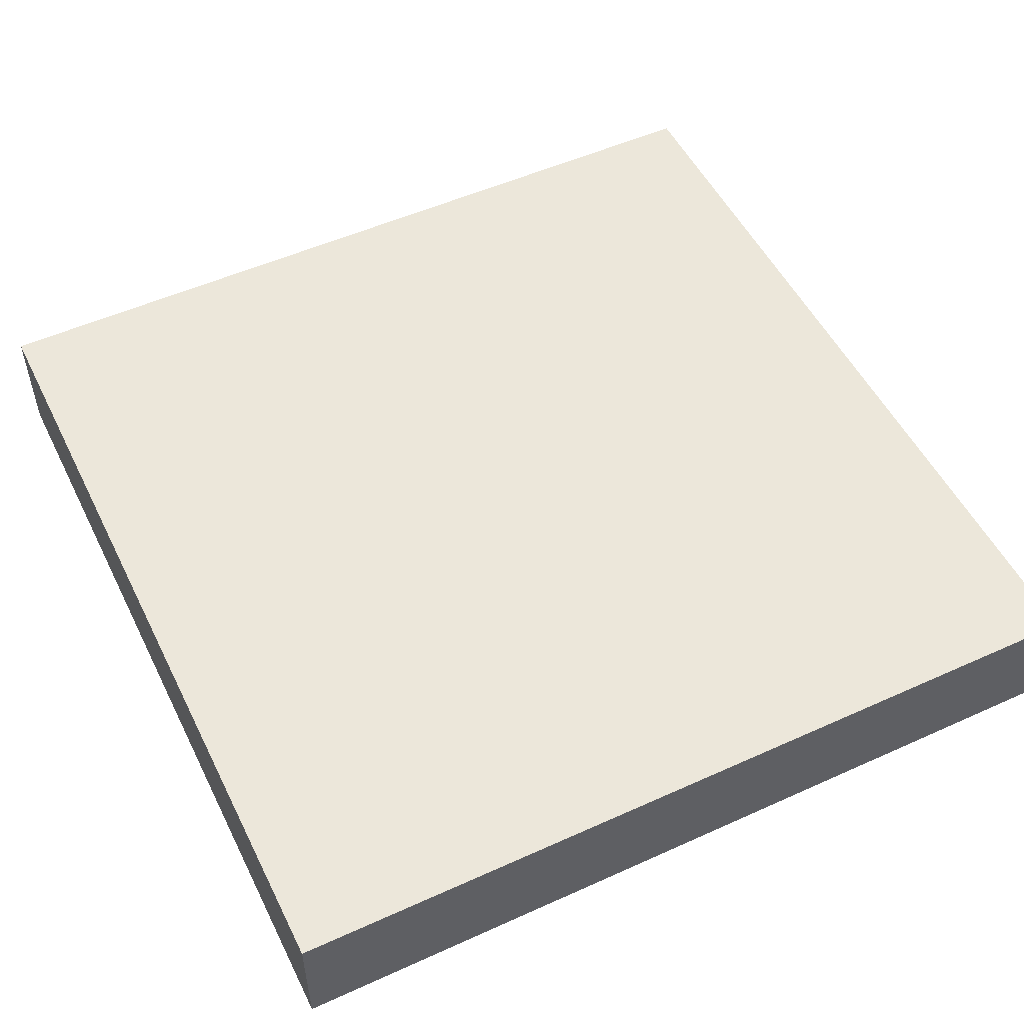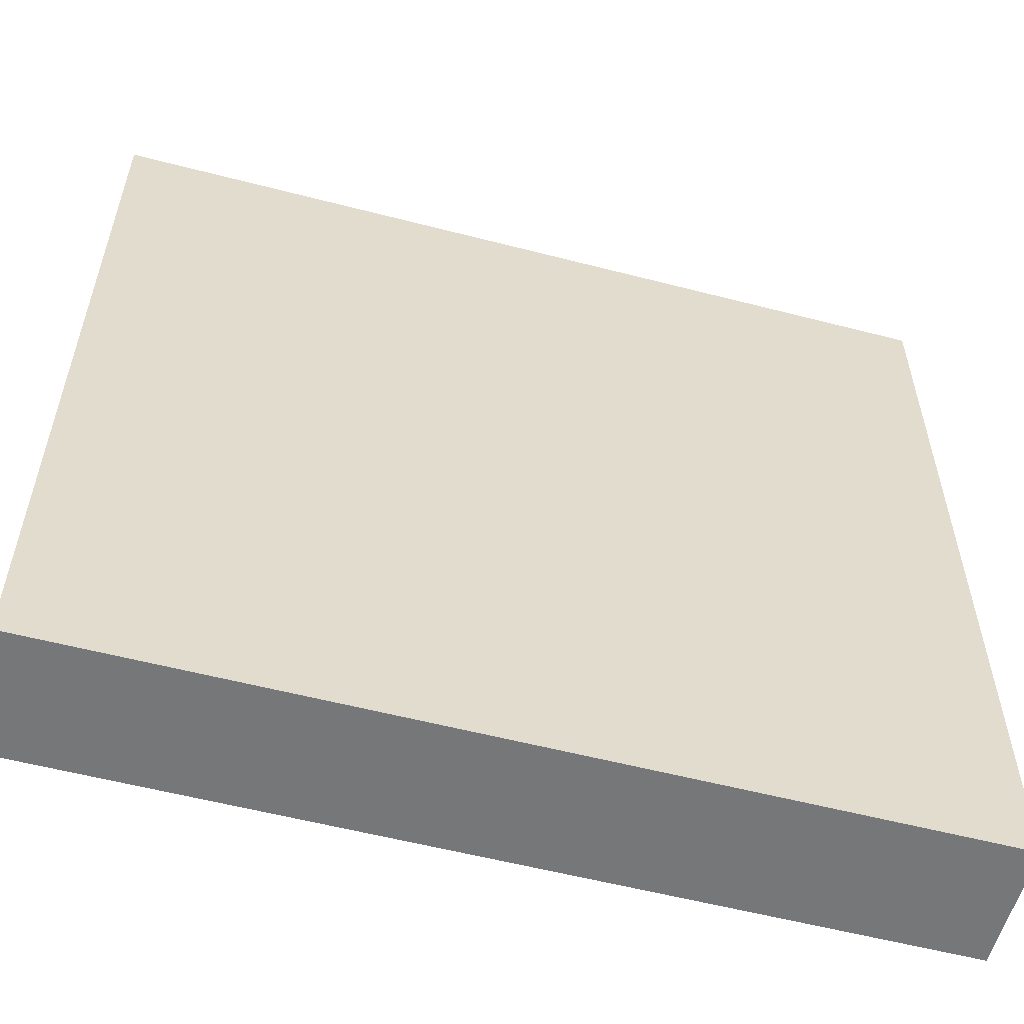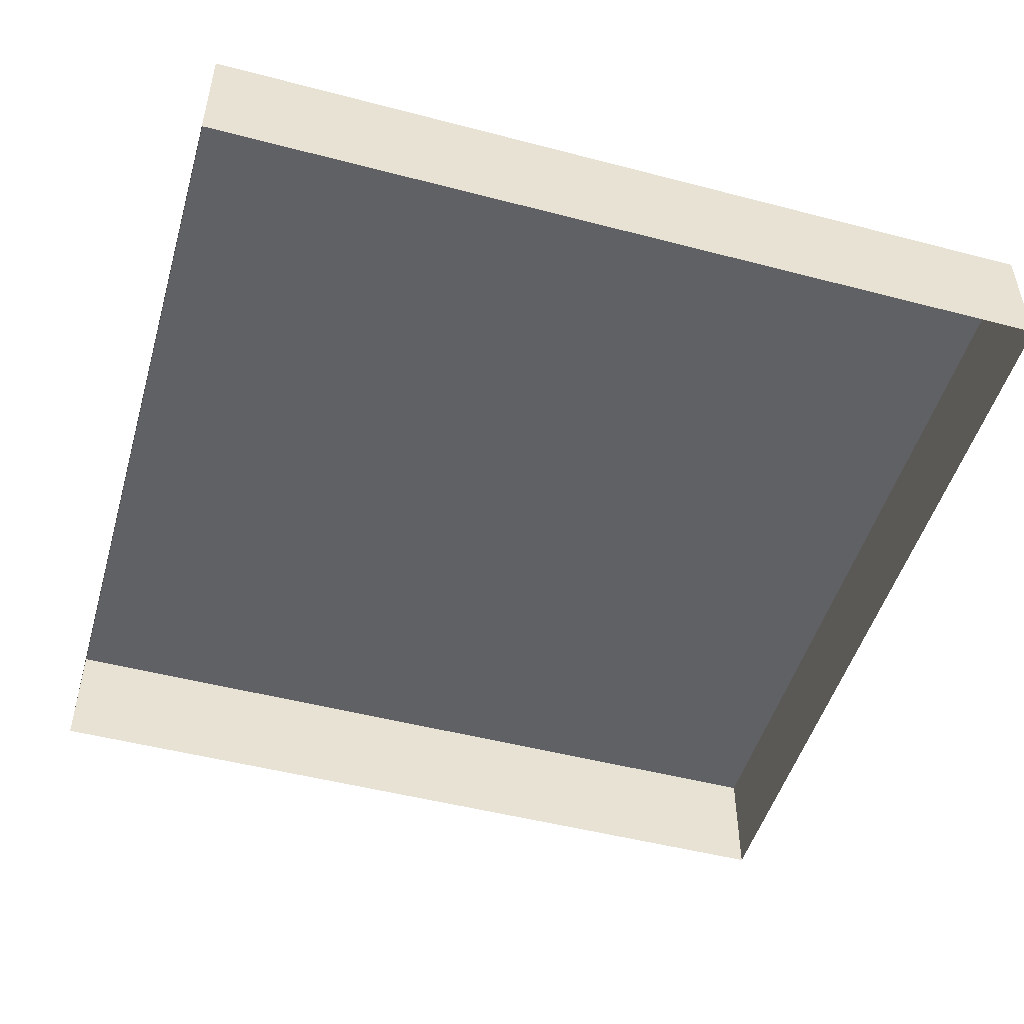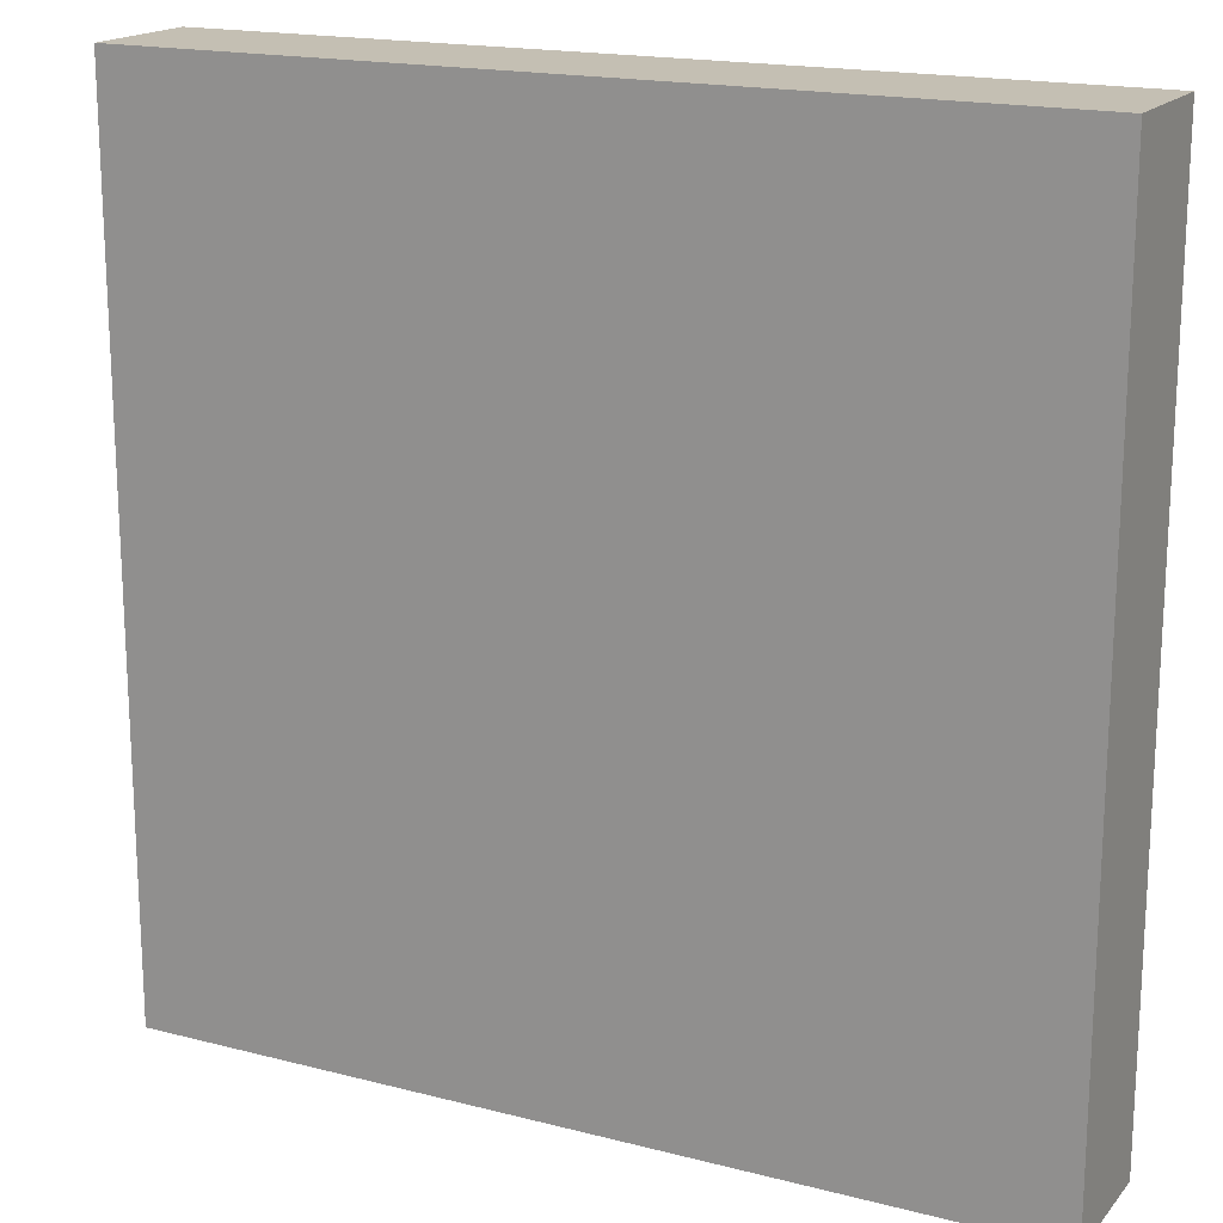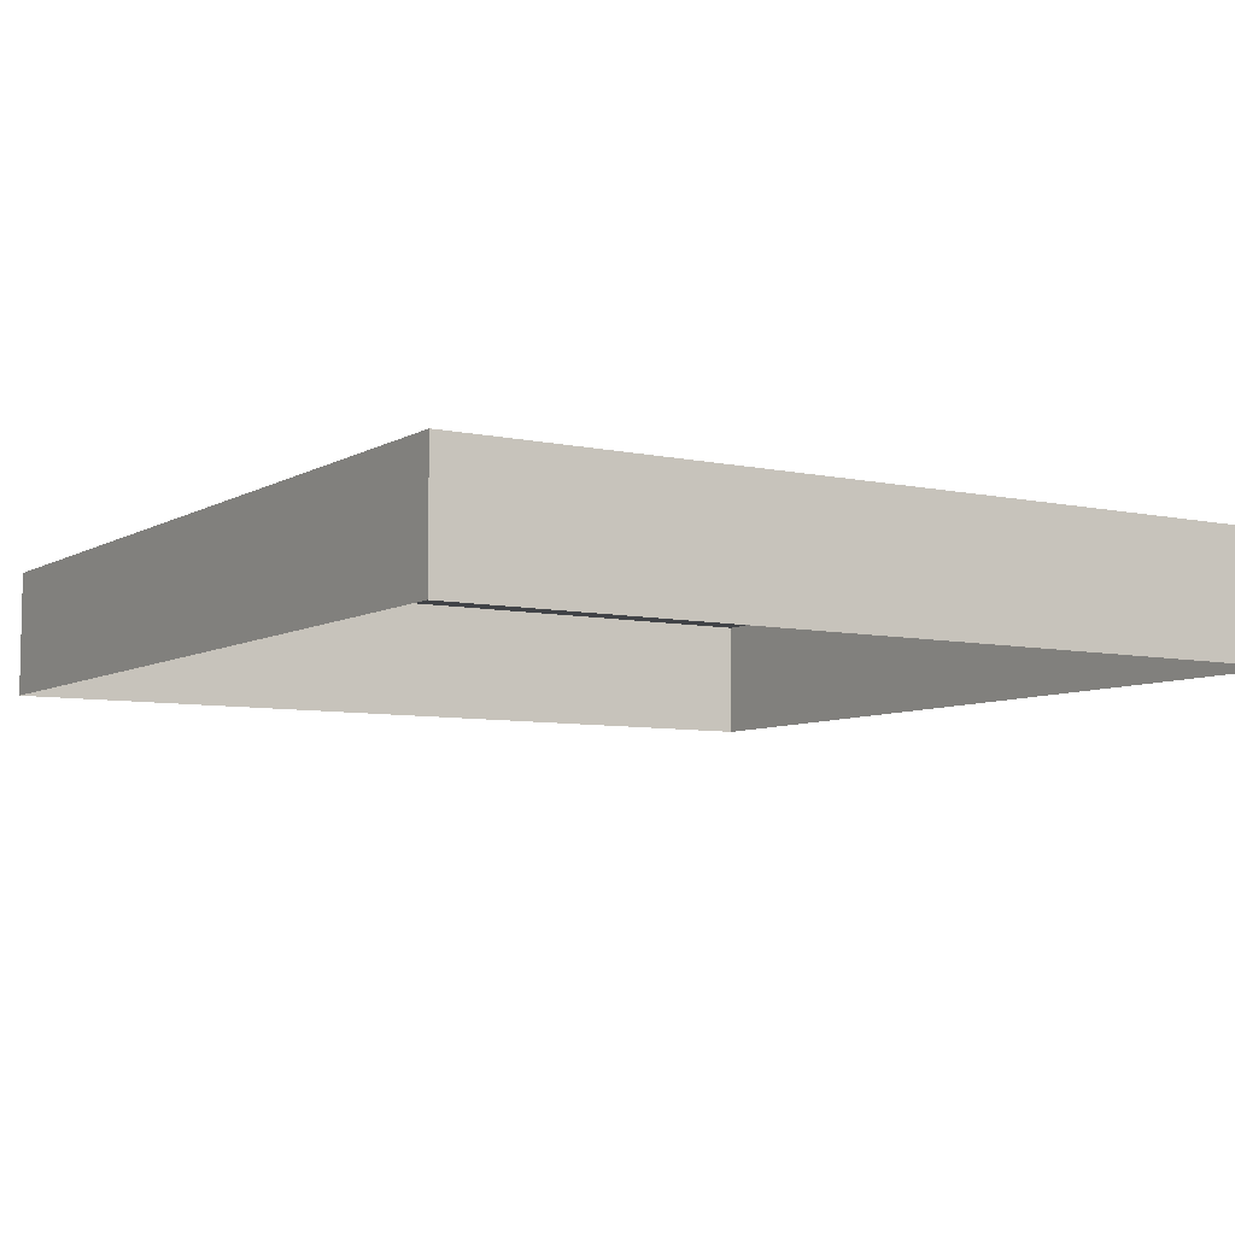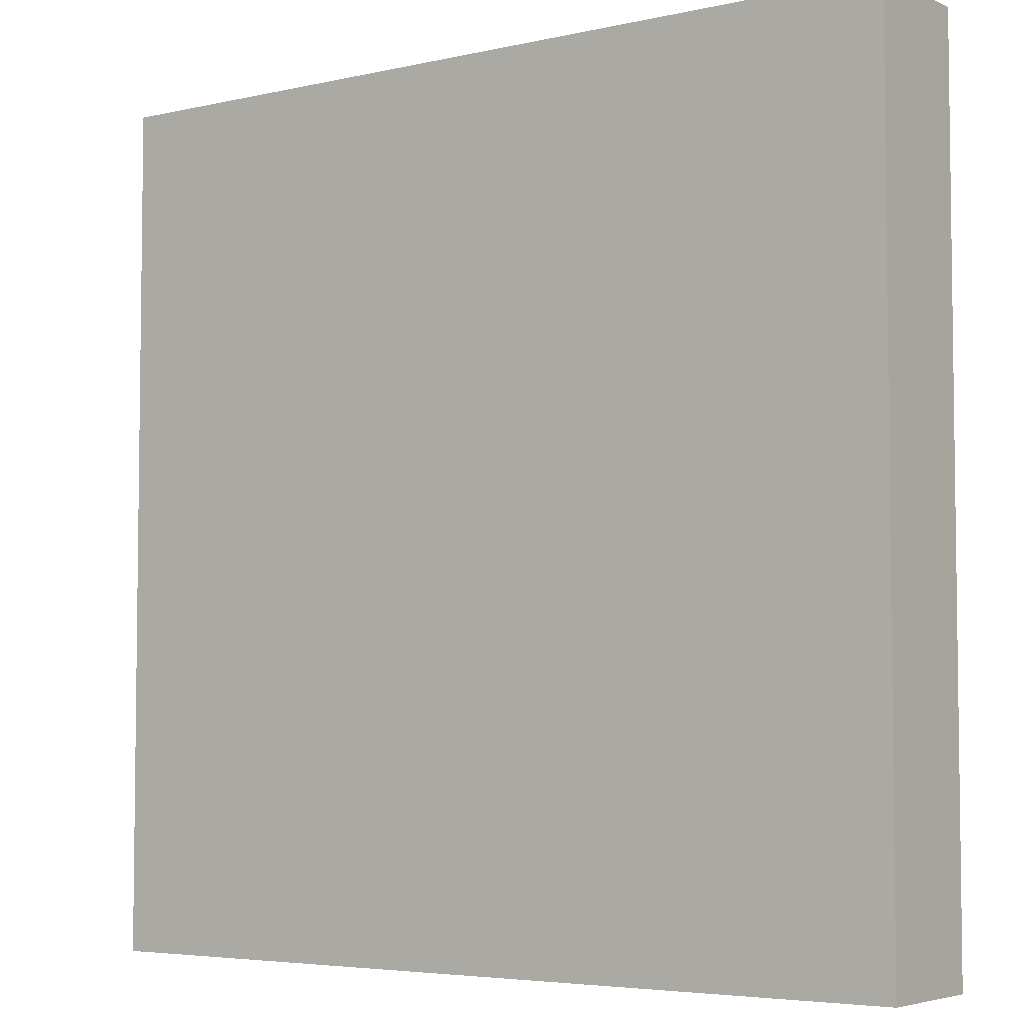
<metadata>
{"format":"obj","ext":"obj","renderer":"f3d","projection":"perspective","resolution":1024,"background":"white","views":[{"elev":52.2,"azim":64.0,"up":"+Y"},{"elev":-57.1,"azim":164.9,"up":"+Z"},{"elev":-49.6,"azim":163.9,"up":"+Y"},{"elev":17.7,"azim":-153.1,"up":"+Z"},{"elev":-7.1,"azim":147.7,"up":"+Y"},{"elev":-4.8,"azim":-144.2,"up":"+Z"}]}
</metadata>
<code>
g Box31
v 175 50 -175
v 84.54 50 -175
v 84.3 50 -79.2
v 84.09 50 0.0001526
v 175 50 0.0001526
v 175 50 -79.67
v -0.0004883 50 -175
v -89.09 50 -175
v -90.35 50 -78.29
v -91.36 50 0.0001526
v -0.0004883 50 0.0001526
v -0.0004883 50 -78.76
v 83.89 50 78.27
v 83.64 50 175
v 175 50 175
v 175 50 78.51
v -92.37 50 77.81
v -93.64 50 175
v -0.0004883 50 175
v -0.0004883 50 78.05
v 175 -3.433e-05 -175
v 84.54 -3.433e-05 -175
v 84.54 50 -175
v 175 50 -175
v -0.0004883 -3.433e-05 -175
v -89.09 -3.433e-05 -175
v -89.09 50 -175
v -0.0004883 50 -175
v -175 -3.433e-05 -175
v -175 -3.433e-05 0.0001526
v -175 27.76 -77.85
v -175 50 -175
v -175 -3.433e-05 175
v -175 50 175
v -175 50 77.6
v -175 -3.433e-05 175
v -90 -3.433e-05 175
v -0.0004883 50 175
v -93.64 50 175
v -0.0004883 -3.433e-05 175
v 175 -3.433e-05 175
v 175 50 175
v 83.64 50 175
v 175 -3.433e-05 175
v 175 -3.433e-05 78.51
v 175 50 78.51
v 175 50 175
v 175 -3.433e-05 0.0001526
v 175 -3.433e-05 -175
v 175 50 -175
v 175 50 -79.67
v -175 -3.433e-05 -175
v -175 50 -175
v -175 50 -175
v -175 50 -77.85
v -175 50 0.0001526
v -175 50 77.6
v -175 50 175
v -175 50 175
v 175 50 0.0001526
v -175 50 0.0001526
v -175 50 -77.85
f 3 1 2
f 6 4 5
f 9 7 8
f 12 10 11
f 13 5 4
f 16 14 15
f 17 11 10
f 20 18 19
f 55 8 54
f 9 56 10
f 57 10 56
f 17 58 18
f 12 2 7
f 3 11 4
f 20 4 11
f 13 19 14
f 13 14 16
f 5 13 16
f 20 19 13
f 4 20 13
f 17 18 20
f 11 17 20
f 57 58 17
f 10 57 17
f 9 8 55
f 56 9 55
f 12 7 9
f 10 12 9
f 3 2 12
f 11 3 12
f 6 1 3
f 4 6 3
f 23 21 22
f 21 23 24
f 27 25 26
f 25 27 28
f 31 29 30
f 29 31 32
f 34 30 33
f 30 34 35
f 38 36 37
f 36 38 39
f 42 40 41
f 40 42 43
f 46 44 45
f 44 46 47
f 50 48 49
f 48 50 51
f 38 37 40
f 53 26 52
f 26 53 27
f 36 39 59
f 28 22 25
f 22 28 23
f 40 43 38
f 60 45 48
f 45 60 46
f 30 35 61
f 31 62 32
f 61 31 30
f 31 61 62
f 48 51 60

</code>
